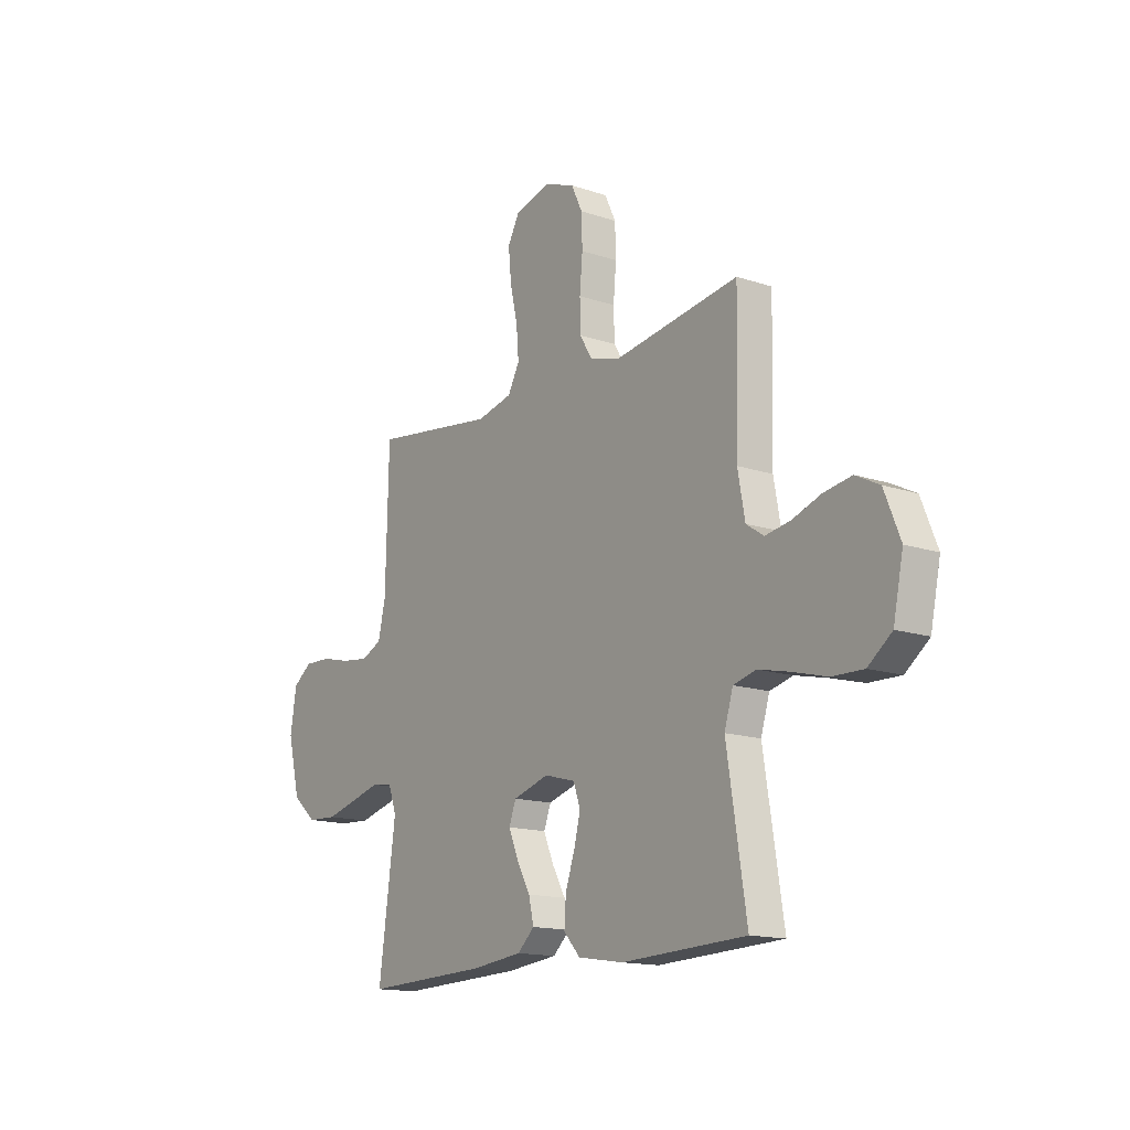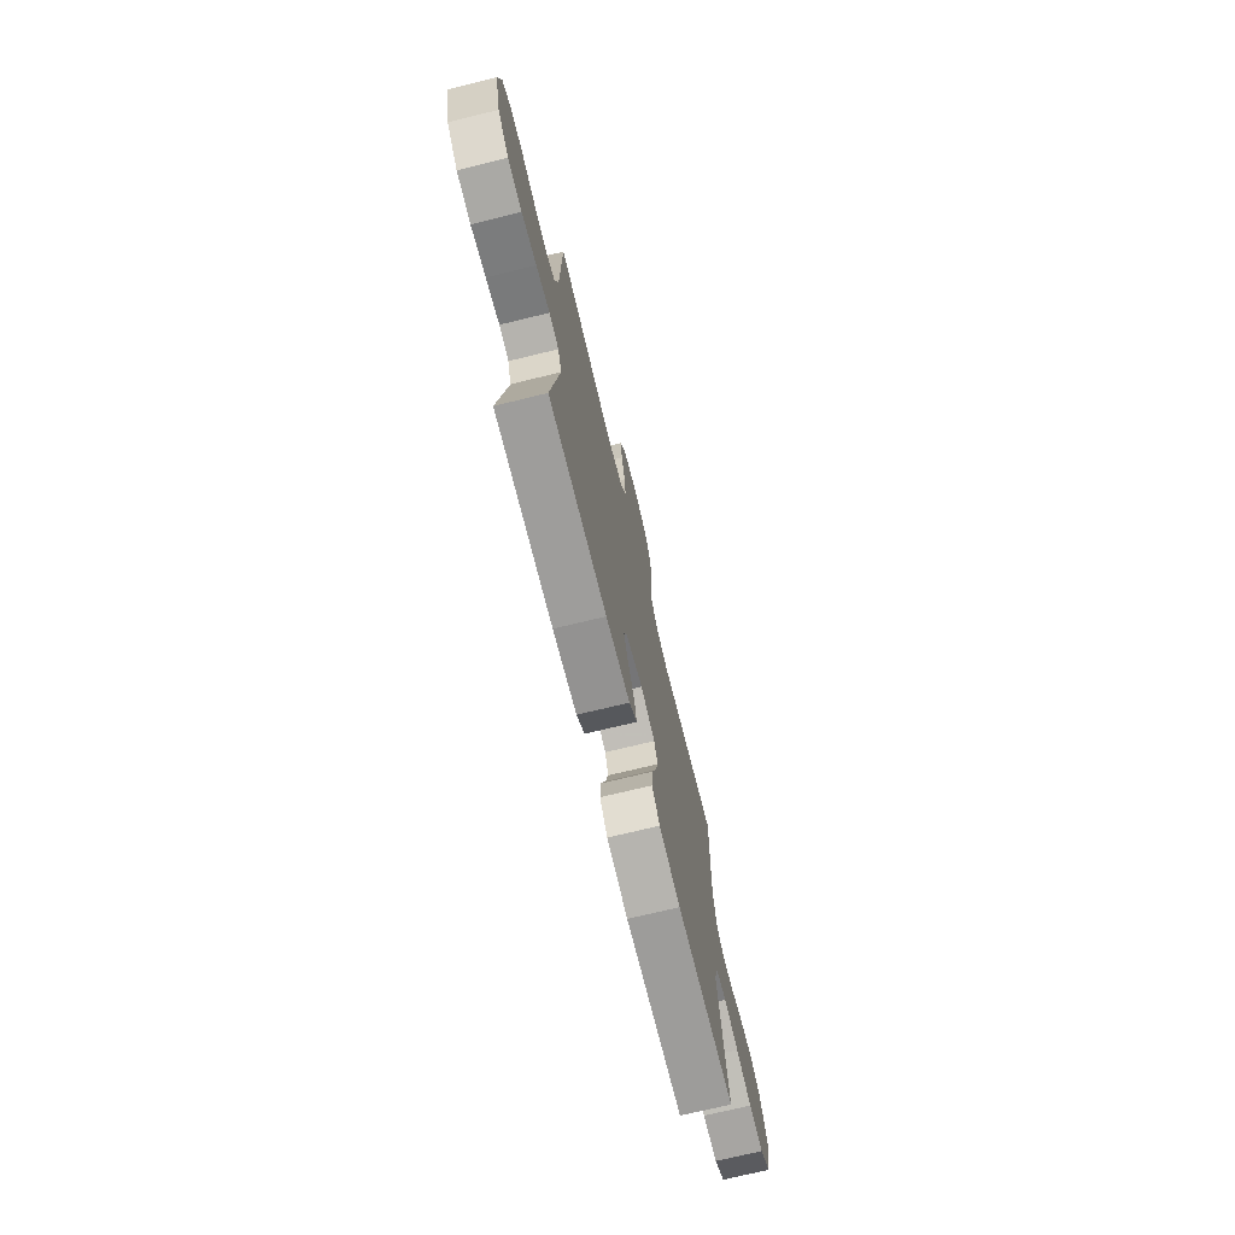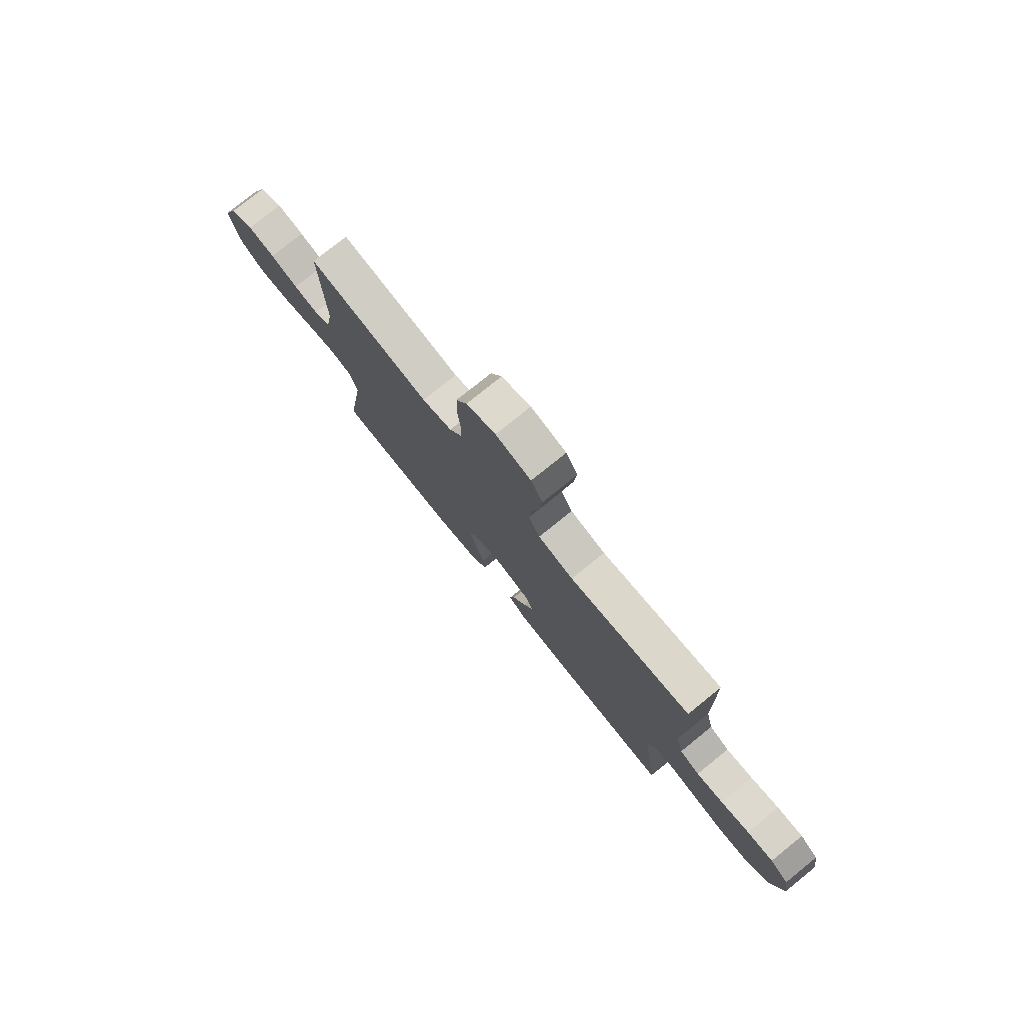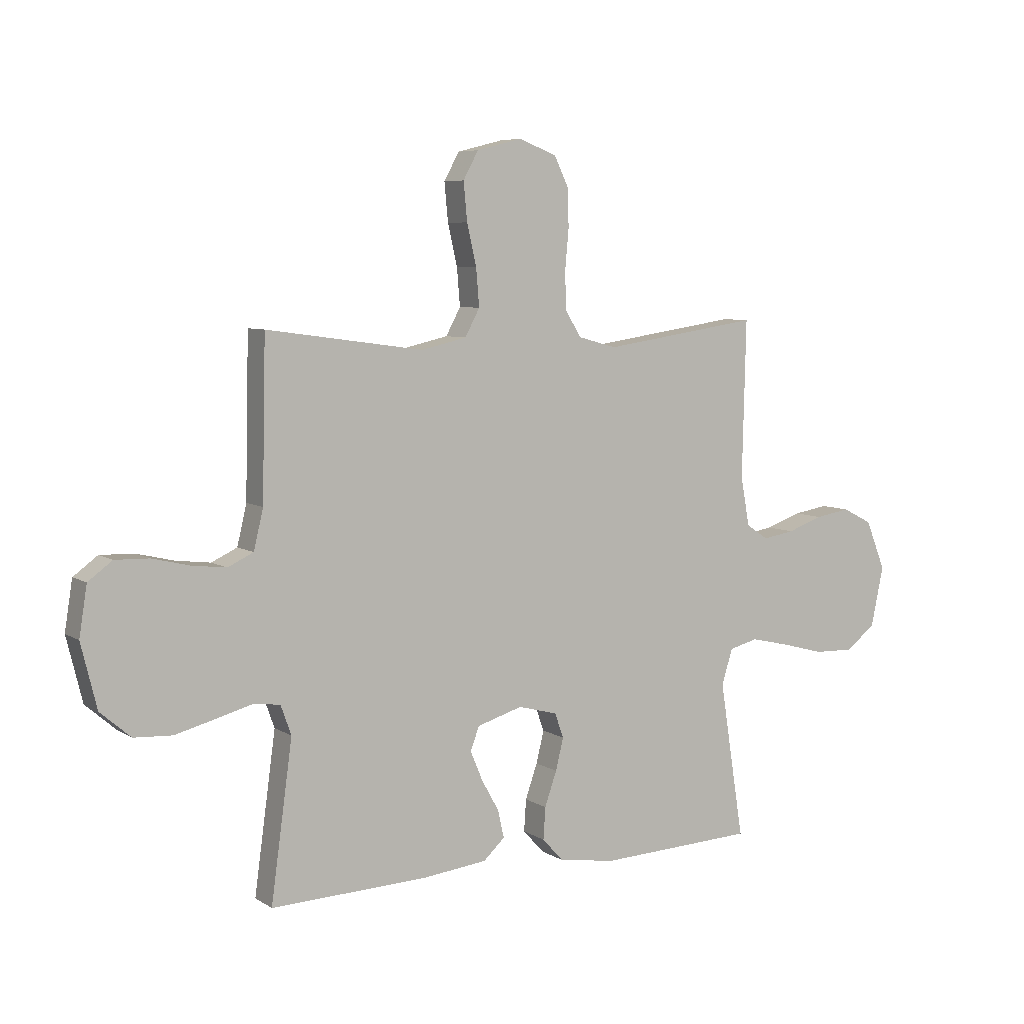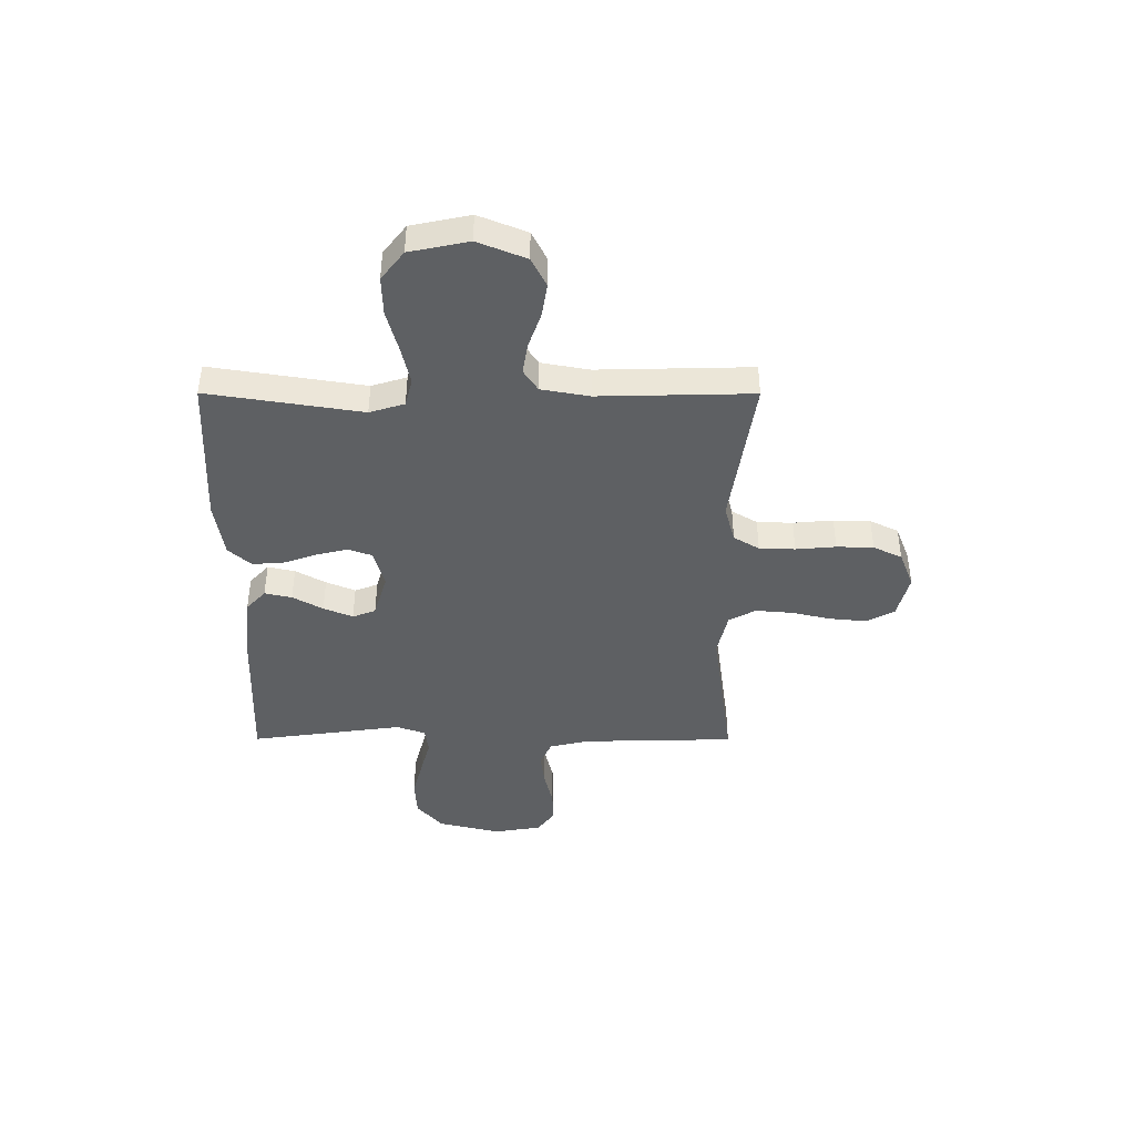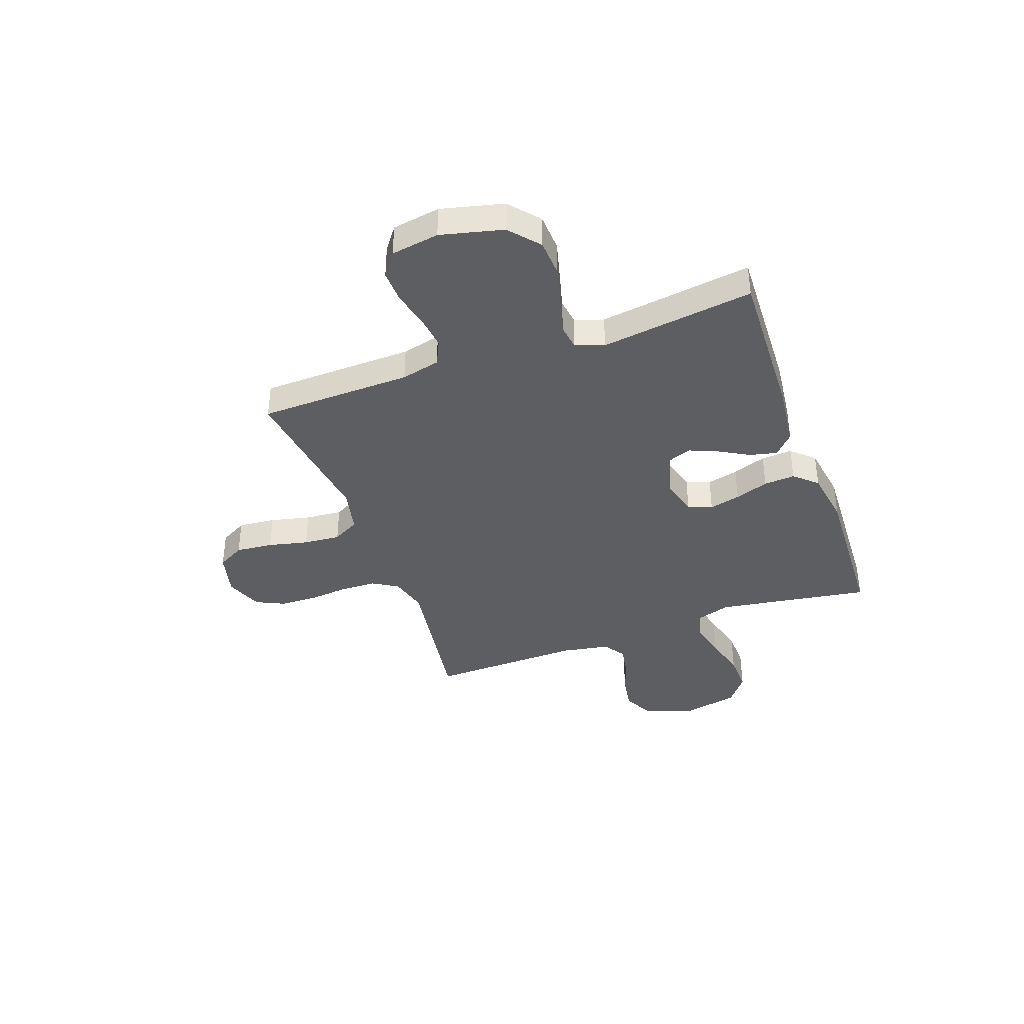
<metadata>
{"format":"obj","ext":"obj","renderer":"f3d","projection":"perspective","resolution":1024,"background":"white","views":[{"elev":-14.9,"azim":-125.7,"up":"+Z"},{"elev":-72.5,"azim":103.7,"up":"+Z"},{"elev":77.7,"azim":51.1,"up":"+Z"},{"elev":6.6,"azim":149.6,"up":"+Z"},{"elev":-42.4,"azim":-90.1,"up":"+Y"},{"elev":-39.0,"azim":109.8,"up":"+Y"}]}
</metadata>
<code>
v -0.5 0.07 0.5
v -0.2 0.07 0.455
v -0.126 0.07 0.475
v -0.096 0.07 0.525
v -0.094 0.07 0.595
v -0.101 0.07 0.673
v -0.099 0.07 0.745
v -0.072 0.07 0.801
v 0 0.07 0.829
v 0.087 0.07 0.807
v 0.116 0.07 0.754
v 0.109 0.07 0.681
v 0.091 0.07 0.603
v 0.085 0.07 0.531
v 0.113 0.07 0.479
v 0.2 0.07 0.459
v 0.5 0.07 0.5
v 0.507 0.07 0.2
v 0.525 0.07 0.124
v 0.574 0.07 0.101
v 0.64 0.07 0.109
v 0.711 0.07 0.126
v 0.776 0.07 0.128
v 0.822 0.07 0.094
v 0.837 0.07 0
v 0.807 0.07 -0.122
v 0.749 0.07 -0.172
v 0.676 0.07 -0.176
v 0.599 0.07 -0.156
v 0.529 0.07 -0.137
v 0.479 0.07 -0.144
v 0.459 0.07 -0.2
v 0.5 0.07 -0.5
v 0.2 0.07 -0.489
v 0.076 0.07 -0.475
v 0.035 0.07 -0.437
v 0.047 0.07 -0.384
v 0.08 0.07 -0.325
v 0.104 0.07 -0.268
v 0.087 0.07 -0.223
v 0 0.07 -0.197
v -0.075 0.07 -0.217
v -0.092 0.07 -0.264
v -0.077 0.07 -0.325
v -0.054 0.07 -0.391
v -0.05 0.07 -0.452
v -0.09 0.07 -0.496
v -0.2 0.07 -0.513
v -0.5 0.07 -0.5
v -0.453 0.07 -0.2
v -0.474 0.07 -0.132
v -0.529 0.07 -0.118
v -0.604 0.07 -0.135
v -0.686 0.07 -0.157
v -0.762 0.07 -0.159
v -0.819 0.07 -0.115
v -0.843 0.07 0
v -0.805 0.07 0.094
v -0.748 0.07 0.123
v -0.681 0.07 0.112
v -0.613 0.07 0.088
v -0.552 0.07 0.078
v -0.51 0.07 0.106
v -0.493 0.07 0.2
v -0.5 0 0.5
v -0.2 0 0.455
v -0.126 0 0.475
v -0.096 0 0.525
v -0.094 0 0.595
v -0.101 0 0.673
v -0.099 0 0.745
v -0.072 0 0.801
v 0 0 0.829
v 0.087 0 0.807
v 0.116 0 0.754
v 0.109 0 0.681
v 0.091 0 0.603
v 0.085 0 0.531
v 0.113 0 0.479
v 0.2 0 0.459
v 0.5 0 0.5
v 0.507 0 0.2
v 0.525 0 0.124
v 0.574 0 0.101
v 0.64 0 0.109
v 0.711 0 0.126
v 0.776 0 0.128
v 0.822 0 0.094
v 0.837 0 0
v 0.807 0 -0.122
v 0.749 0 -0.172
v 0.676 0 -0.176
v 0.599 0 -0.156
v 0.529 0 -0.137
v 0.479 0 -0.144
v 0.459 0 -0.2
v 0.5 0 -0.5
v 0.2 0 -0.489
v 0.076 0 -0.475
v 0.035 0 -0.437
v 0.047 0 -0.384
v 0.08 0 -0.325
v 0.104 0 -0.268
v 0.087 0 -0.223
v 0 0 -0.197
v -0.075 0 -0.217
v -0.092 0 -0.264
v -0.077 0 -0.325
v -0.054 0 -0.391
v -0.05 0 -0.452
v -0.09 0 -0.496
v -0.2 0 -0.513
v -0.5 0 -0.5
v -0.453 0 -0.2
v -0.474 0 -0.132
v -0.529 0 -0.118
v -0.604 0 -0.135
v -0.686 0 -0.157
v -0.762 0 -0.159
v -0.819 0 -0.115
v -0.843 0 0
v -0.805 0 0.094
v -0.748 0 0.123
v -0.681 0 0.112
v -0.613 0 0.088
v -0.552 0 0.078
v -0.51 0 0.106
v -0.493 0 0.2
f 58 59 60 61
f 58 61 62
f 57 58 62
f 56 57 62
f 53 54 55 56
f 52 53 56 62
f 51 52 62 63
f 47 48 49 50
f 44 45 46 47
f 43 44 47 50
f 42 43 50 51
f 35 36 37 38
f 35 38 39
f 32 33 34 35
f 31 32 35 39
f 27 28 29 30
f 25 26 27 30
f 25 30 31
f 21 22 23 24
f 20 21 24 25
f 16 17 18
f 15 16 18 19
f 10 11 12 13
f 10 13 14
f 9 10 14
f 8 9 14
f 5 6 7 8
f 4 5 8 14
f 3 4 14 15
f 64 1 2
f 41 42 51 63
f 40 41 63 64
f 25 31 39 40
f 20 25 40 64
f 19 20 64 2
f 2 3 15 19
f 125 124 123 122
f 126 125 122
f 126 122 121
f 126 121 120
f 120 119 118 117
f 126 120 117 116
f 127 126 116 115
f 114 113 112 111
f 111 110 109 108
f 114 111 108 107
f 115 114 107 106
f 102 101 100 99
f 103 102 99
f 99 98 97 96
f 103 99 96 95
f 94 93 92 91
f 94 91 90 89
f 95 94 89
f 88 87 86 85
f 89 88 85 84
f 82 81 80
f 83 82 80 79
f 77 76 75 74
f 78 77 74
f 78 74 73
f 78 73 72
f 72 71 70 69
f 78 72 69 68
f 79 78 68 67
f 66 65 128
f 127 115 106 105
f 128 127 105 104
f 104 103 95 89
f 128 104 89 84
f 66 128 84 83
f 83 79 67 66
f 1 65 66 2
f 2 66 67 3
f 3 67 68 4
f 4 68 69 5
f 5 69 70 6
f 6 70 71 7
f 7 71 72 8
f 8 72 73 9
f 9 73 74 10
f 10 74 75 11
f 11 75 76 12
f 12 76 77 13
f 13 77 78 14
f 14 78 79 15
f 15 79 80 16
f 16 80 81 17
f 17 81 82 18
f 18 82 83 19
f 19 83 84 20
f 20 84 85 21
f 21 85 86 22
f 22 86 87 23
f 23 87 88 24
f 24 88 89 25
f 25 89 90 26
f 26 90 91 27
f 27 91 92 28
f 28 92 93 29
f 29 93 94 30
f 30 94 95 31
f 31 95 96 32
f 32 96 97 33
f 33 97 98 34
f 34 98 99 35
f 35 99 100 36
f 36 100 101 37
f 37 101 102 38
f 38 102 103 39
f 39 103 104 40
f 40 104 105 41
f 41 105 106 42
f 42 106 107 43
f 43 107 108 44
f 44 108 109 45
f 45 109 110 46
f 46 110 111 47
f 47 111 112 48
f 48 112 113 49
f 49 113 114 50
f 50 114 115 51
f 51 115 116 52
f 52 116 117 53
f 53 117 118 54
f 54 118 119 55
f 55 119 120 56
f 56 120 121 57
f 57 121 122 58
f 58 122 123 59
f 59 123 124 60
f 60 124 125 61
f 61 125 126 62
f 62 126 127 63
f 63 127 128 64
f 64 128 65 1

</code>
